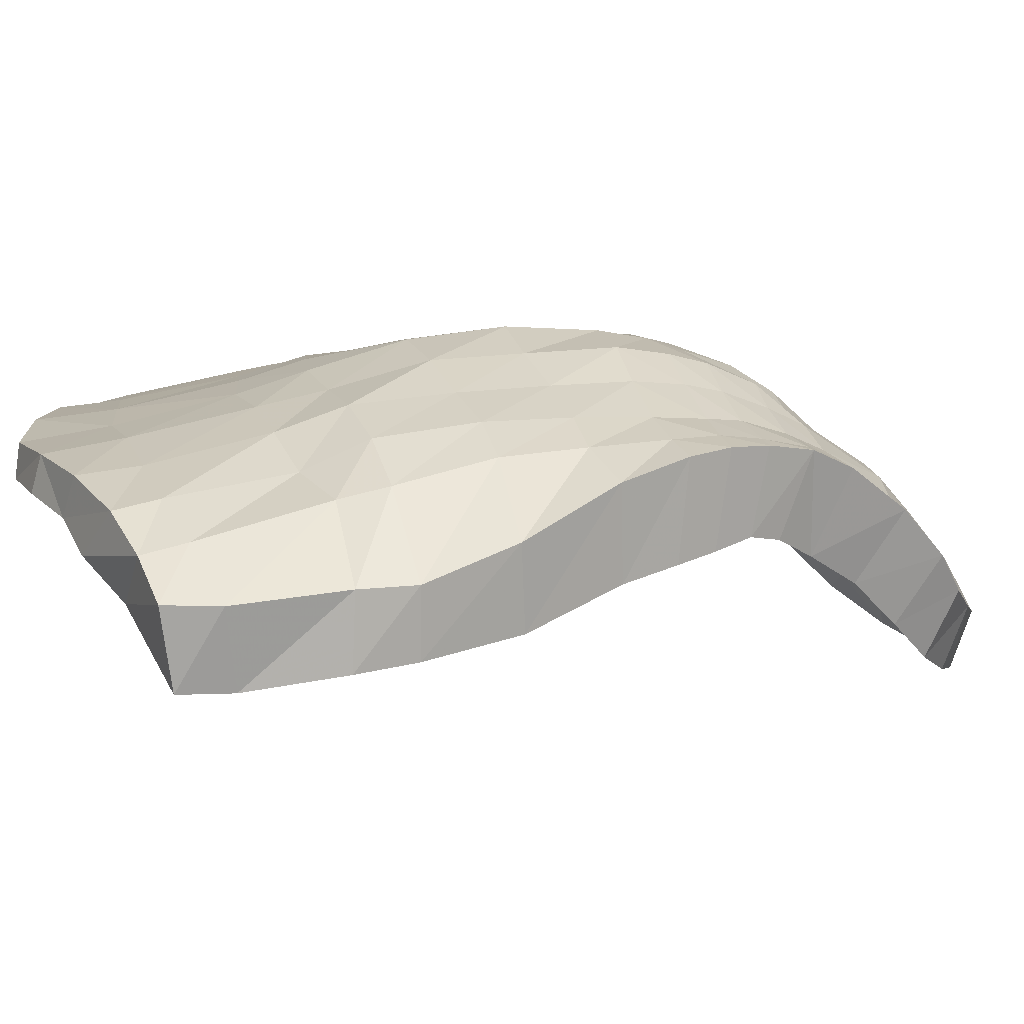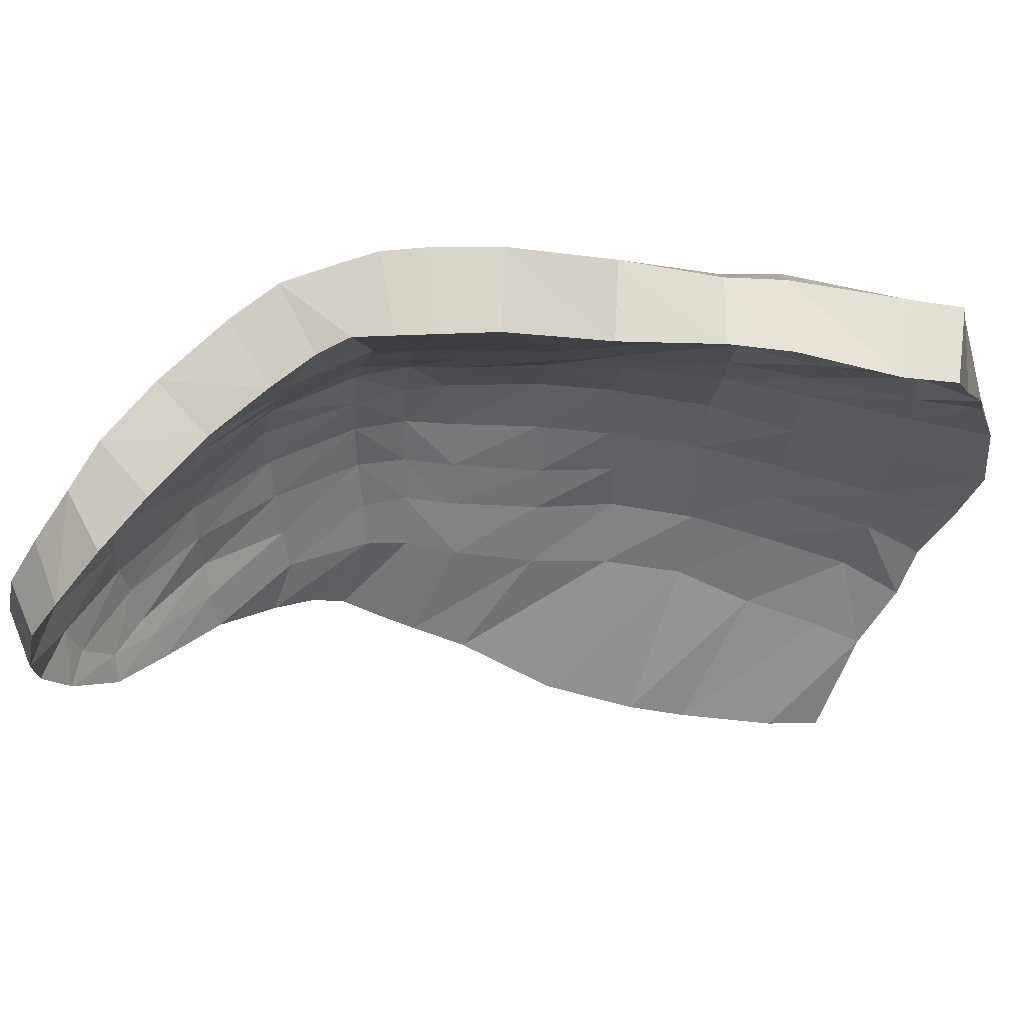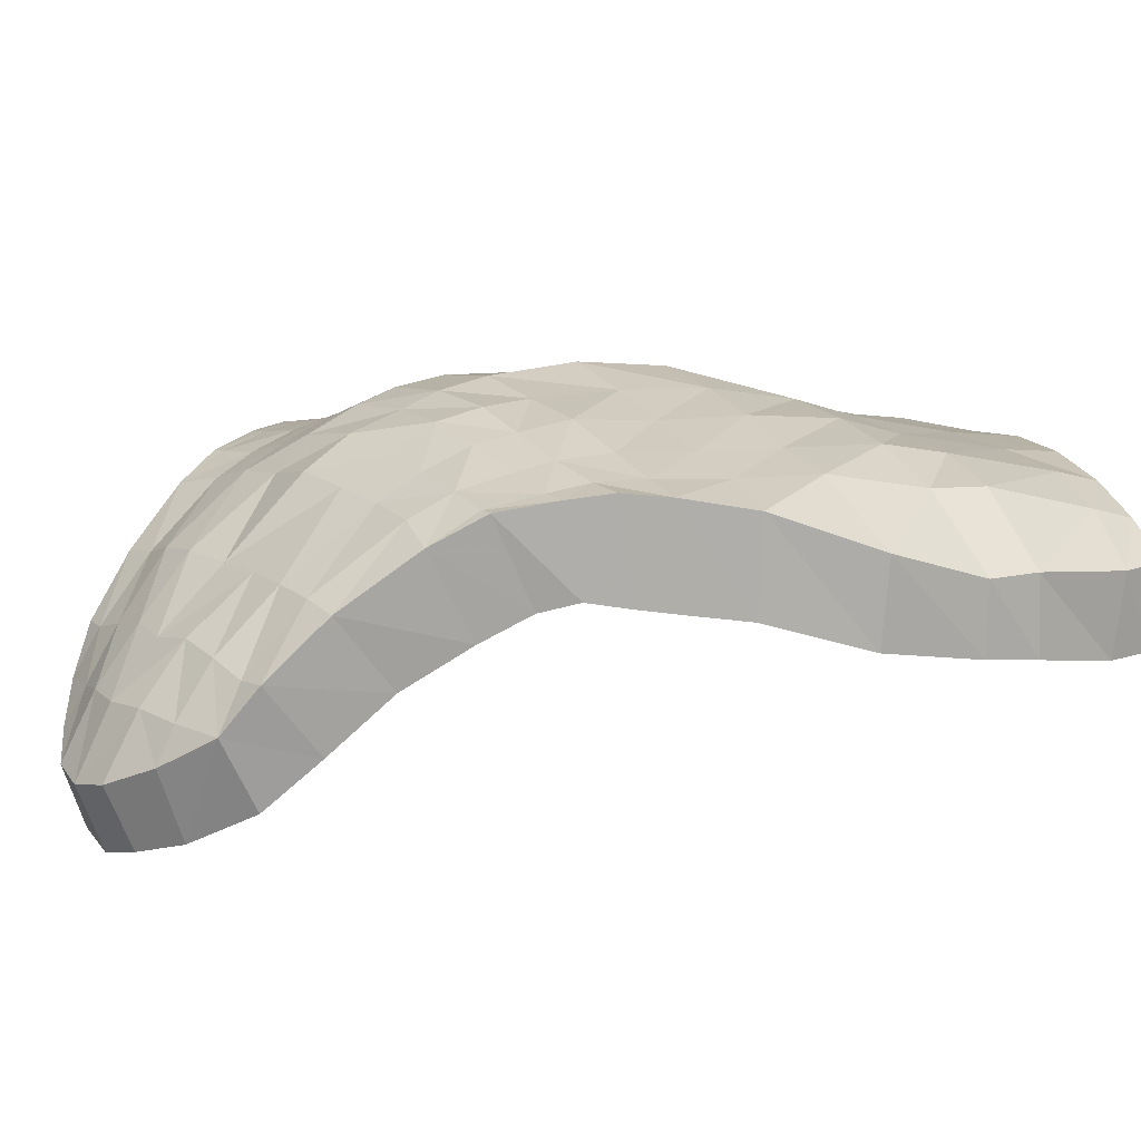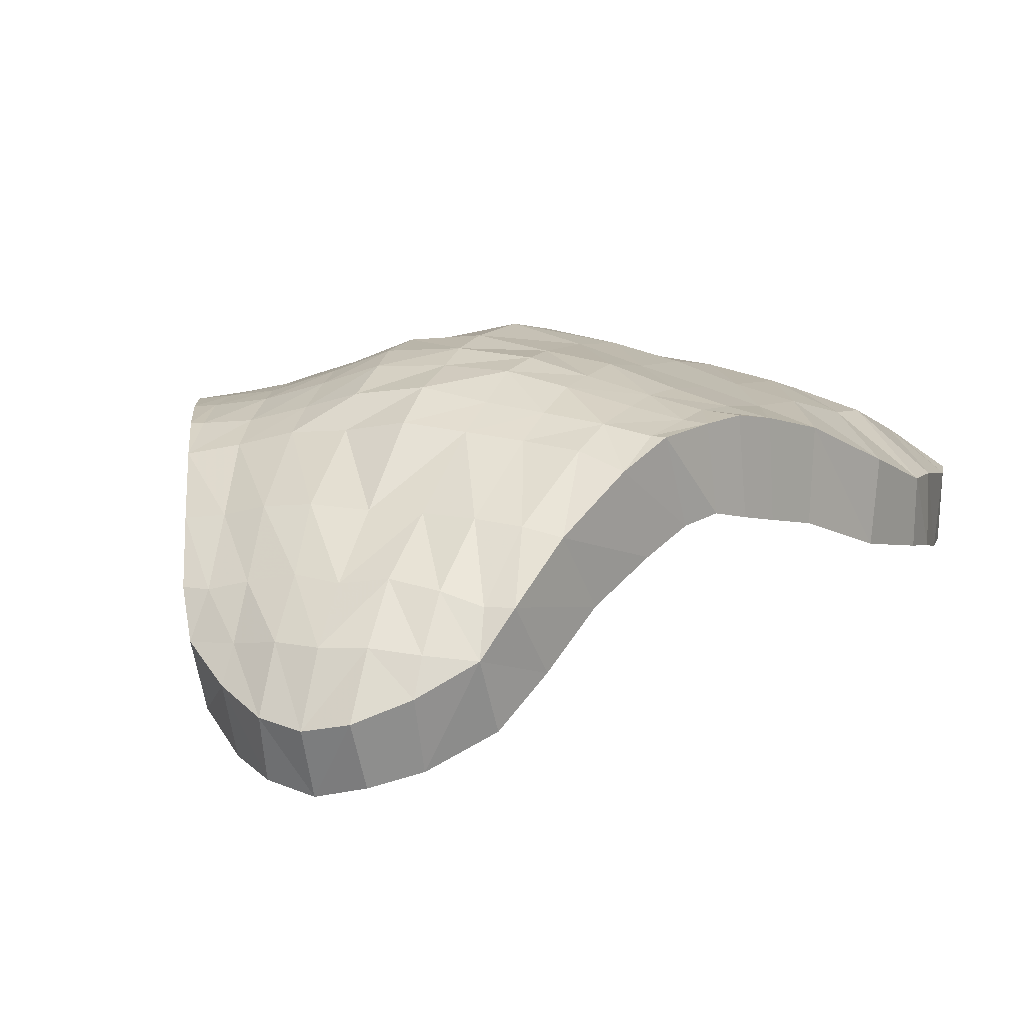
<metadata>
{"format":"obj","ext":"obj","renderer":"f3d","projection":"perspective","resolution":1024,"background":"white","views":[{"elev":13.4,"azim":-102.3,"up":"+Z"},{"elev":-29.5,"azim":85.9,"up":"+Z"},{"elev":10.1,"azim":55.8,"up":"+Z"},{"elev":7.0,"azim":21.1,"up":"+Z"}]}
</metadata>
<code>
v 0.001585 -4.283 -0.7281
v 0.001508 -4.391 -0.7128
v 0.001592 -4.537 -0.6809
v 0.001577 -4.624 -0.6553
v 0.001349 -4.744 -0.6223
v 0.001568 -4.865 -0.6107
v 0.001338 -4.98 -0.6193
v 0.002456 -5.089 -0.6484
v 0.001577 -5.205 -0.7043
v 0.001536 -5.299 -0.7907
v 0.001489 -5.375 -0.859
v 0.001968 -5.428 -0.9182
v 0.001577 -5.469 -0.9977
v 0.001577 -5.438 -1.072
v 0.001583 -4.277 -0.7711
v 0.001577 -4.392 -0.7441
v 0.001565 -4.516 -0.7105
v 0.001579 -4.623 -0.6764
v 0.001061 -4.843 -0.6532
v 0.002073 -4.957 -0.6616
v 0.002609 -5.071 -0.6935
v 0.001964 -5.182 -0.7419
v 0.001348 -5.264 -0.8207
v 0.001405 -5.353 -0.9148
v 0.1052 -4.305 -0.722
v 0.1005 -4.293 -0.7666
v 0.09592 -4.391 -0.7442
v 0.09328 -4.518 -0.7135
v 0.08799 -4.619 -0.6914
v 0.08555 -4.74 -0.6792
v 0.07852 -4.834 -0.6742
v 0.07302 -4.947 -0.68
v 0.06461 -5.069 -0.6935
v 0.06125 -5.176 -0.7483
v 0.05784 -5.26 -0.8309
v 0.05854 -5.35 -0.9134
v 0.05804 -5.432 -1.06
v 0.05377 -5.463 -0.9881
v 0.05543 -5.422 -0.9161
v 0.05606 -5.37 -0.8519
v 0.06397 -5.298 -0.7911
v 0.07392 -5.202 -0.7126
v 0.0812 -5.094 -0.6527
v 0.08609 -4.981 -0.6357
v 0.0882 -4.869 -0.6336
v 0.09403 -4.755 -0.6379
v 0.09507 -4.551 -0.6818
v 0.09662 -4.403 -0.7113
v 0.001526 -4.748 -0.658
v 0.09475 -4.634 -0.6579
v 0.204 -4.338 -0.7268
v 0.1979 -4.413 -0.7193
v 0.1862 -4.56 -0.6925
v 0.1863 -4.646 -0.6692
v 0.1793 -4.769 -0.6581
v 0.1697 -4.88 -0.6574
v 0.1648 -4.982 -0.6492
v 0.1526 -5.095 -0.6689
v 0.1401 -5.2 -0.7204
v 0.1242 -5.301 -0.7943
v 0.1132 -5.369 -0.8618
v 0.1111 -5.411 -0.9221
v 0.111 -5.433 -0.9638
v 0.3025 -4.371 -0.746
v 0.2965 -4.426 -0.7324
v 0.2802 -4.575 -0.702
v 0.2718 -4.658 -0.6871
v 0.2596 -4.783 -0.6832
v 0.2517 -4.888 -0.6799
v 0.2433 -4.984 -0.6752
v 0.2286 -5.096 -0.688
v 0.2063 -5.205 -0.7285
v 0.1772 -5.3 -0.8003
v 0.1597 -5.363 -0.8767
v 0.1671 -5.393 -0.9277
v 0.1928 -5.36 -0.8758
v 0.222 -5.298 -0.81
v 0.2615 -5.218 -0.7474
v 0.2896 -5.099 -0.701
v 0.3077 -4.988 -0.6936
v 0.3165 -4.89 -0.7002
v 0.3322 -4.786 -0.7019
v 0.3572 -4.666 -0.7236
v 0.366 -4.595 -0.7262
v 0.375 -4.446 -0.7621
v 0.3777 -4.392 -0.7764
v 0.3172 -5.098 -0.7044
v 0.3592 -4.994 -0.7051
v 0.3898 -4.909 -0.722
v 0.4401 -4.408 -0.8136
v 0.4534 -4.475 -0.815
v 0.4618 -4.608 -0.8019
v 0.4618 -4.677 -0.802
v 0.4391 -4.788 -0.7685
v 0.001577 -5.417 -0.9943
v 0.05502 -5.41 -0.9984
v 0.1094 -5.402 -1.045
v 0.171 -5.352 -1.008
v 0.205 -5.299 -0.9535
v 0.236 -5.235 -0.891
v 0.2718 -5.167 -0.8451
v 0.001575 -5.15 -0.6692
v 0.07872 -5.153 -0.6835
v 0.1472 -5.153 -0.6933
v 0.2172 -5.156 -0.7032
v 0.2729 -5.161 -0.714
v 0.2901 -5.162 -0.7148
v 0.2985 -5.116 -0.8158
v 0.3217 -5.076 -0.8055
v 0.001123 -5.041 -0.6313
v 0.08962 -5.043 -0.6401
v 0.1595 -5.046 -0.6591
v 0.2351 -5.05 -0.6786
v 0.2958 -5.047 -0.6938
v 0.3388 -5.048 -0.6986
v 0.3418 -5.029 -0.8145
v 0.3603 -4.98 -0.8225
v 0.3853 -4.912 -0.833
v 0.4312 -4.793 -0.87
v 0.4584 -4.676 -0.8859
v 0.4612 -4.604 -0.894
v 0.446 -4.486 -0.9113
v 0.4382 -4.423 -0.9104
v 0.1811 -4.323 -0.7795
v 0.2427 -4.342 -0.8074
v 0.3189 -4.379 -0.846
v 0.1606 -4.394 -0.7573
v 0.1472 -4.519 -0.7229
v 0.1452 -4.619 -0.7044
v 0.1431 -4.731 -0.6955
v 0.1371 -4.826 -0.7057
v 0.1303 -4.942 -0.7037
v 0.1199 -5.064 -0.7127
v 0.1127 -5.166 -0.7696
v 0.1058 -5.258 -0.8383
v 0.1006 -5.339 -0.9159
v 0.09807 -5.394 -1.001
v 0.2298 -4.413 -0.7704
v 0.2123 -4.523 -0.7471
v 0.2084 -4.618 -0.7206
v 0.1997 -4.724 -0.7174
v 0.1922 -4.826 -0.728
v 0.1867 -4.939 -0.7267
v 0.1782 -5.056 -0.7373
v 0.1672 -5.158 -0.7909
v 0.1536 -5.254 -0.847
v 0.1464 -5.328 -0.9308
v 0.1431 -5.356 -0.9845
v 0.3143 -4.437 -0.822
v 0.3023 -4.53 -0.7812
v 0.2911 -4.625 -0.7591
v 0.277 -4.725 -0.7583
v 0.2633 -4.828 -0.774
v 0.251 -4.93 -0.7684
v 0.2311 -5.052 -0.7628
v 0.2161 -5.149 -0.8078
v 0.1916 -5.247 -0.8728
v 0.1694 -5.313 -0.9426
v 0.2389 -4.997 -0.7601
v 0.1772 -5.002 -0.7263
v 0.1213 -5.005 -0.7034
v 0.0681 -5.004 -0.6781
v 0.001633 -5.011 -0.6726
v -0.1022 -4.305 -0.7214
v -0.09738 -4.293 -0.7676
v -0.0935 -4.39 -0.7404
v -0.09052 -4.517 -0.7078
v -0.08661 -4.621 -0.6849
v -0.0846 -4.741 -0.6709
v -0.0757 -4.835 -0.6694
v -0.07541 -4.947 -0.6707
v -0.06191 -5.07 -0.6922
v -0.05827 -5.176 -0.7478
v -0.05703 -5.268 -0.8207
v -0.05541 -5.351 -0.9118
v -0.05517 -5.432 -1.06
v -0.0498 -5.461 -0.9889
v -0.05098 -5.421 -0.9167
v -0.05263 -5.369 -0.8531
v -0.06469 -5.304 -0.7865
v -0.07087 -5.199 -0.7157
v -0.07852 -5.095 -0.6504
v -0.08517 -4.981 -0.6259
v -0.08646 -4.869 -0.629
v -0.09128 -4.755 -0.6321
v -0.09205 -4.551 -0.679
v -0.09376 -4.403 -0.7082
v -0.09003 -4.635 -0.6625
v -0.2011 -4.337 -0.726
v -0.1947 -4.414 -0.7196
v -0.1829 -4.56 -0.6911
v -0.1821 -4.645 -0.6634
v -0.1767 -4.769 -0.6553
v -0.1679 -4.882 -0.6533
v -0.1587 -4.981 -0.6538
v -0.1488 -5.093 -0.6722
v -0.1371 -5.2 -0.7199
v -0.1212 -5.303 -0.7913
v -0.1099 -5.366 -0.8643
v -0.1065 -5.406 -0.9244
v -0.1078 -5.431 -0.965
v -0.2999 -4.37 -0.7448
v -0.2925 -4.426 -0.7355
v -0.2695 -4.577 -0.7186
v -0.2692 -4.657 -0.6847
v -0.2582 -4.782 -0.6738
v -0.2504 -4.888 -0.6749
v -0.2402 -4.983 -0.6807
v -0.223 -5.093 -0.6925
v -0.203 -5.201 -0.7361
v -0.1728 -5.296 -0.8037
v -0.157 -5.365 -0.8755
v -0.1644 -5.394 -0.9277
v -0.19 -5.361 -0.8753
v -0.2195 -5.299 -0.8088
v -0.2588 -5.218 -0.7466
v -0.2864 -5.099 -0.7013
v -0.3042 -4.988 -0.6935
v -0.3146 -4.891 -0.696
v -0.3299 -4.786 -0.6991
v -0.3558 -4.665 -0.7193
v -0.3497 -4.605 -0.7329
v -0.3727 -4.448 -0.7653
v -0.3736 -4.393 -0.7767
v -0.3146 -5.098 -0.7032
v -0.3565 -4.994 -0.7023
v -0.3871 -4.909 -0.7204
v -0.437 -4.408 -0.8136
v -0.4536 -4.475 -0.8142
v -0.4565 -4.608 -0.8034
v -0.4584 -4.677 -0.802
v -0.437 -4.788 -0.768
v -0.0509 -5.409 -0.999
v -0.1057 -5.401 -1.046
v -0.1678 -5.352 -1.009
v -0.2018 -5.298 -0.954
v -0.2326 -5.234 -0.8915
v -0.2688 -5.166 -0.846
v -0.07766 -5.156 -0.6782
v -0.1425 -5.152 -0.6953
v -0.2128 -5.152 -0.7126
v -0.2697 -5.16 -0.7169
v -0.2863 -5.16 -0.717
v -0.2997 -5.118 -0.8164
v -0.3204 -5.077 -0.8059
v -0.0871 -5.044 -0.6359
v -0.1556 -5.045 -0.6605
v -0.2358 -5.049 -0.686
v -0.2928 -5.047 -0.6937
v -0.3356 -5.048 -0.6986
v -0.3405 -5.03 -0.8151
v -0.3592 -4.981 -0.823
v -0.382 -4.913 -0.8351
v -0.4301 -4.794 -0.8703
v -0.4562 -4.676 -0.886
v -0.4593 -4.604 -0.8941
v -0.4423 -4.486 -0.9113
v -0.4355 -4.421 -0.9107
v -0.178 -4.324 -0.7787
v -0.24 -4.341 -0.8074
v -0.3161 -4.382 -0.8437
v -0.158 -4.393 -0.7544
v -0.1433 -4.519 -0.7216
v -0.1435 -4.619 -0.7024
v -0.1403 -4.731 -0.6909
v -0.1392 -4.826 -0.698
v -0.1301 -4.941 -0.6994
v -0.117 -5.064 -0.7124
v -0.1106 -5.168 -0.767
v -0.1037 -5.26 -0.8353
v -0.09729 -5.339 -0.9161
v -0.09377 -5.391 -1.002
v -0.2256 -4.413 -0.7724
v -0.209 -4.523 -0.7475
v -0.2054 -4.618 -0.7217
v -0.2008 -4.726 -0.709
v -0.1914 -4.828 -0.7235
v -0.1837 -4.939 -0.7264
v -0.1743 -5.056 -0.7395
v -0.1646 -5.158 -0.7901
v -0.1505 -5.254 -0.8469
v -0.1418 -5.325 -0.9324
v -0.1399 -5.356 -0.9847
v -0.3105 -4.438 -0.8226
v -0.3022 -4.533 -0.7952
v -0.2863 -4.626 -0.762
v -0.2762 -4.727 -0.7552
v -0.2645 -4.828 -0.7646
v -0.2474 -4.931 -0.7649
v -0.2265 -5.05 -0.7679
v -0.212 -5.147 -0.8112
v -0.1879 -5.247 -0.8732
v -0.1665 -5.313 -0.9425
v -0.2358 -4.997 -0.7602
v -0.1734 -5.002 -0.7267
v -0.121 -5.006 -0.6993
v -0.06619 -5.005 -0.6747
f 40 39 62 61
f 41 40 61 60
f 46 45 56 55
f 50 46 55 54
f 47 50 54 53
f 48 47 53 52
f 66 65 52 53
f 67 66 53 54
f 68 67 54 55
f 69 68 55 56
f 74 73 60 61
f 74 75 76
f 84 85 65 66
f 83 84 66 67
f 82 83 67 68
f 81 82 68 69
f 63 62 39 38
f 75 74 61 62
f 62 63 75
f 73 74 76 77
f 42 41 60 59
f 104 103 42 59
f 59 60 73 72
f 105 104 59 72
f 72 73 77 78
f 78 106 105 72
f 106 78 107
f 57 56 45 44
f 43 103 104 58
f 112 57 44 111
f 112 111 43 58
f 70 69 56 57
f 58 104 105 71
f 113 70 57 112
f 113 112 58 71
f 79 71 105 106
f 80 81 69 70
f 113 71 79 114
f 80 70 113 114
f 87 79 106 107
f 114 79 87 115
f 88 80 114 115
f 81 80 88 89
f 82 81 89 94
f 83 82 94 93
f 84 83 93 92
f 85 84 92 91
f 51 25 48 52
f 64 51 52 65
f 64 65 85 86
f 86 85 91 90
f 26 25 51 124
f 63 38 37 97
f 124 51 64 125
f 75 63 97 98
f 27 26 124 127
f 28 27 127 128
f 29 28 128 129
f 30 29 129 130
f 31 30 130 131
f 35 34 134 135
f 36 35 135 136
f 96 36 136 137
f 137 97 37 96
f 125 64 86 126
f 126 86 90 123
f 148 98 97 137
f 147 148 137 136
f 146 147 136 135
f 145 146 135 134
f 141 142 131 130
f 140 141 130 129
f 139 140 129 128
f 127 124 125 138
f 138 139 128 127
f 99 76 75 98
f 99 98 148 158
f 158 148 147
f 100 77 76 99
f 100 99 158 157
f 157 158 147 146
f 101 78 77 100
f 101 100 157 156
f 156 157 146 145
f 108 107 78 101
f 123 90 91 122
f 149 126 123 122
f 138 125 126 149
f 122 91 92 121
f 150 149 122 121
f 139 138 149 150
f 121 92 93 120
f 151 150 121 120
f 140 139 150 151
f 120 93 94 119
f 152 151 120 119
f 141 140 151 152
f 119 94 89 118
f 153 152 119 118
f 142 141 152 153
f 118 89 88 117
f 117 88 115 116
f 154 153 118 117
f 159 154 117 116
f 143 142 153 154
f 160 143 154 159
f 132 131 142 143
f 144 145 134 133
f 161 132 143 160
f 161 160 144 133
f 32 31 131 132
f 133 134 34 33
f 162 32 132 161
f 162 161 133 33
f 116 115 87 109
f 109 87 107 108
f 109 108 155
f 155 159 116 109
f 155 156 145 144
f 108 101 156 155
f 155 144 160 159
f 164 165 259 189
f 189 190 187 164
f 165 166 262 259
f 166 167 263 262
f 167 168 264 263
f 168 169 265 264
f 169 170 266 265
f 170 171 267 266
f 297 296 267 171
f 172 173 269 268
f 172 268 296 297
f 173 174 270 269
f 174 175 271 270
f 175 233 272 271
f 176 177 201 234
f 234 272 233 176
f 177 178 200 201
f 178 179 199 200
f 179 180 198 199
f 180 181 197 198
f 239 240 197 181
f 182 196 240 239
f 246 247 196 182
f 183 184 194 195
f 183 195 247 246
f 184 185 193 194
f 185 188 192 193
f 186 187 190 191
f 191 192 188 186
f 202 203 190 189
f 259 260 202 189
f 203 204 191 190
f 204 205 192 191
f 205 206 193 192
f 206 207 194 193
f 207 208 195 194
f 195 208 248 247
f 196 209 241 240
f 247 248 209 196
f 210 211 198 197
f 240 241 210 197
f 211 212 199 198
f 212 213 200 199
f 213 201 200
f 201 213 235 234
f 224 223 203 202
f 260 261 224 202
f 223 222 204 203
f 222 221 205 204
f 221 220 206 205
f 220 219 207 206
f 219 218 208 207
f 208 218 249 248
f 209 217 242 241
f 248 249 217 209
f 216 215 211 210
f 241 242 216 210
f 215 214 212 211
f 214 213 212
f 213 214 236 235
f 214 215 237 236
f 215 216 238 237
f 243 244 238 216
f 216 242 243
f 217 225 243 242
f 249 250 225 217
f 218 219 227 226
f 218 226 250 249
f 219 220 232 227
f 220 221 231 232
f 221 222 230 231
f 222 223 229 230
f 223 224 228 229
f 261 258 228 224
f 245 244 243 225
f 250 251 245 225
f 226 227 253 252
f 252 251 250 226
f 227 232 254 253
f 258 257 229 228
f 257 256 230 229
f 256 255 231 230
f 255 254 232 231
f 234 235 283 272
f 235 236 293 283
f 236 237 292 293
f 237 238 291 292
f 238 244 290 291
f 244 245 290
f 245 251 294 290
f 251 252 289 294
f 252 253 288 289
f 253 254 287 288
f 254 255 286 287
f 255 256 285 286
f 256 257 284 285
f 257 258 261 284
f 262 273 260 259
f 273 284 261 260
f 262 263 274 273
f 263 264 275 274
f 264 265 276 275
f 265 266 277 276
f 266 267 278 277
f 296 295 278 267
f 268 269 280 279
f 268 279 295 296
f 269 270 281 280
f 270 271 282 281
f 271 272 283 282
f 273 274 285 284
f 274 275 286 285
f 275 276 287 286
f 276 277 288 287
f 277 278 289 288
f 295 294 289 278
f 279 280 291 290
f 279 290 294 295
f 280 281 292 291
f 281 282 293 292
f 282 283 293
f 2 48 25 1
f 187 186 3 2
f 3 47 48 2
f 4 50 47 3
f 5 46 50 4
f 6 45 46 5
f 6 5 185 184
f 10 9 181 180
f 11 40 41 10
f 11 10 180 179
f 12 39 40 11
f 12 11 179 178
f 13 38 39 12
f 13 12 178 177
f 164 187 2 1
f 1 25 26 15
f 15 16 166 165
f 15 165 164 1
f 15 26 27 16
f 16 17 167 166
f 16 27 28 17
f 4 3 186 188
f 188 185 5 4
f 173 172 21 22
f 22 34 35 23
f 174 173 22 23
f 17 28 29 18
f 18 29 30 49
f 168 167 17 18
f 49 169 168 18
f 49 30 31 19
f 49 19 170 169
f 23 35 36 24
f 175 174 23 24
f 14 37 38 13
f 95 96 37 14
f 14 13 177 176
f 14 176 233 95
f 24 36 96 95
f 233 175 24 95
f 10 41 42 9
f 9 42 103 102
f 102 239 181 9
f 7 44 45 6
f 7 6 184 183
f 8 43 111 110
f 102 103 43 8
f 8 182 239 102
f 110 246 182 8
f 110 111 44 7
f 110 7 183 246
f 19 31 32 20
f 171 170 19 20
f 21 33 34 22
f 163 162 33 21
f 21 172 297 163
f 20 32 162 163
f 297 171 20 163

</code>
